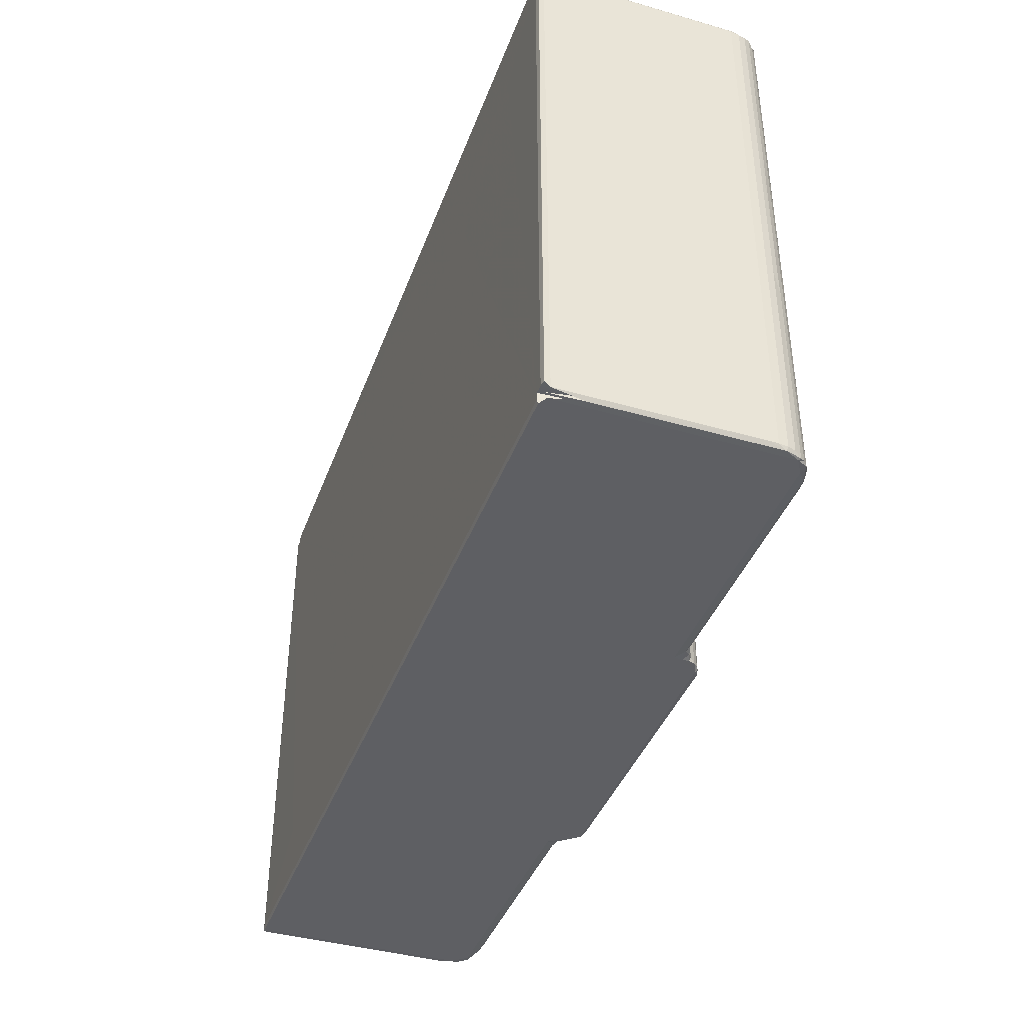
<metadata>
{"format":"obj","ext":"obj","renderer":"f3d","projection":"perspective","resolution":1024,"background":"white","views":[{"elev":-40.7,"azim":-109.3,"up":"+Z"}]}
</metadata>
<code>
v -0.4792 -0.0211 -0.3895
v -0.4856 -0.01002 -0.3908
v -0.4836 -0.01704 -0.388
v -0.4734 -0.02458 -0.3859
v -0.4614 -0.02642 -0.3901
v -0.4712 -0.01873 -0.3908
v -0.4875 -0.01197 -0.3897
v -0.4926 0.004125 -0.3901
v -0.4913 -0.005172 -0.3858
v -0.4938 0.002818 -0.3858
v -0.4655 -0.02756 -0.3859
v -0.4558 -0.02939 -0.3859
v -0.4447 -0.03004 -0.3859
v -0.4837 -0.01691 -0.1599
v -0.4788 -0.02144 -0.1805
v -0.4733 -0.02464 -0.1527
v -0.4872 -0.01224 -0.1829
v -0.4913 -0.005125 -0.1577
v -0.495 0.01232 -0.3859
v -0.4954 0.02279 -0.3859
v -0.4929 0.1896 -0.3901
v -0.4869 0.2227 -0.3908
v -0.4954 0.2228 -0.3859
v -0.1856 -0.0194 -0.3908
v -0.2007 -0.03005 -0.3859
v -0.4882 -0.01113 -0.155
v -0.4558 -0.02939 0.2042
v -0.4792 -0.02111 -0.12
v -0.4446 -0.03005 0.2042
v -0.1971 -0.02654 -0.3901
v -0.1809 -0.04265 -0.3895
v -0.1838 -0.03558 -0.3901
v -0.1846 -0.03749 -0.3859
v -0.1765 -0.04709 -0.388
v -0.1705 -0.04818 -0.3908
v -0.1839 -0.02838 -0.3908
v -0.1914 -0.03288 -0.388
v -0.1767 -0.04685 -0.2478
v 0.4684 -0.004443 -0.3908
v -0.1846 -0.03749 0.2042
v -0.1914 -0.03288 0.2021
v -0.1721 -0.04982 -0.3898
v -0.1647 -0.05223 -0.3902
v -0.1547 -0.0528 -0.3858
v 0.175 -0.01949 -0.3908
v -0.1651 -0.0521 -0.2263
v -0.1721 -0.04977 -0.2112
v -0.1487 -0.0528 0.05342
v -0.08219 -0.05281 -0.1318
v -0.1652 -0.05209 0.06869
v -0.08339 -0.05281 -0.05569
v 0.0364 -0.05281 -0.1329
v -0.05084 -0.05486 -0.1001
v 0.03321 -0.05487 -0.1005
v -0.05159 -0.05487 -0.05995
v -0.4734 -0.02456 0.2042
v -0.4913 -0.005084 0.2041
v -0.4938 0.002821 0.2042
v -0.4877 -0.01174 0.2085
v -0.4836 -0.01705 0.202
v -0.4793 -0.02107 0.2083
v -0.4655 -0.02756 0.2042
v -0.495 0.01233 0.2042
v -0.4954 0.02287 0.2042
v -0.4954 0.2227 0.2042
v -0.479 -0.01866 0.2091
v -0.4865 -0.003453 0.2091
v -0.4928 0.00953 0.2084
v -0.4568 -0.0264 0.2084
v -0.2007 -0.03005 0.2042
v -0.2007 -0.02654 0.2084
v -0.1807 -0.01918 0.2092
v -0.487 0.2229 0.2091
v -0.1657 0.1507 0.2091
v -0.1809 -0.04267 0.2061
v -0.1767 -0.04685 0.05189
v -0.1765 -0.04709 0.2021
v -0.1788 -0.04297 0.2085
v -0.17 -0.04811 0.2091
v -0.1884 -0.02955 0.2083
v -0.1554 -0.05276 0.2045
v -0.172 -0.0497 0.07
v -0.1215 -0.0528 0.009645
v -0.09859 -0.05277 -0.001705
v -0.07122 -0.05279 -0.01687
v -0.1335 -0.05266 0.03148
v -0.1401 -0.05211 0.05205
v -0.1466 -0.0528 0.1117
v -0.1365 -0.0503 0.06589
v -0.1399 -0.0514 0.08995
v -0.1355 -0.049 0.07814
v -0.1104 -0.05182 0.0158
v -0.114 -0.05009 0.02625
v -0.1268 -0.04994 0.04327
v -0.09876 -0.04806 0.01688
v -0.08846 -0.05037 0.004946
v -0.09488 -0.03491 0.04009
v -0.123 -0.04647 0.04929
v -0.1075 -0.0338 0.06778
v -0.09858 -0.03192 0.05338
v -0.07991 -0.0166 0.07898
v -0.0535 -0.05298 -0.03034
v -0.07756 -0.05236 -0.009051
v -0.06216 -0.05097 -0.009221
v -0.04836 -0.04835 -0.007523
v 0.03259 -0.05487 -0.06061
v -0.02109 -0.05001 -0.01412
v 0.003345 -0.05247 -0.02129
v -0.08199 -0.04685 0.007726
v -0.06824 -0.05019 -0.003691
v -0.08036 -0.03006 0.0352
v -0.05162 -0.01528 0.03963
v -0.0443 -0.02413 0.02303
v -0.07417 -0.01713 0.05852
v -0.08134 -0.0186 0.0679
v -0.06509 -0.01585 0.04965
v -0.04643 -0.0003388 0.06455
v -0.06079 -0.007244 0.06747
v -0.05354 -0.001444 0.07885
v -0.0322 -0.02455 0.01914
v -0.01907 -0.007666 0.03791
v -0.007102 -0.009535 0.03522
v -0.03939 0.000765 0.05911
v -0.03259 -7.696e-05 0.05249
v -0.03744 0.00611 0.07379
v -0.02691 0.005308 0.06064
v -0.02058 0.001014 0.04975
v -0.007649 0.003862 0.05278
v -0.01531 0.008573 0.06858
v -0.02032 0.00947 0.07899
v -0.0003377 0.01001 0.07861
v -0.1368 -0.05134 0.1095
v -0.1717 -0.05002 0.2084
v -0.1645 -0.05226 0.2084
v -0.1256 -0.0528 0.1454
v -0.1189 -0.04053 0.1028
v -0.1282 -0.05047 0.1248
v -0.1119 -0.03898 0.1149
v -0.1136 -0.04429 0.1284
v -0.1106 -0.05123 0.1492
v -0.09869 -0.03635 0.1282
v -0.0905 -0.03797 0.1407
v -0.09937 -0.04736 0.1505
v -0.0882 -0.05277 0.1727
v -0.0873 -0.05066 0.1652
v -0.0977 -0.02851 0.1031
v -0.08561 -0.01993 0.09092
v -0.09176 -0.02807 0.1151
v 0.1017 0.03747 0.2091
v 0.05196 0.1045 0.2091
v -0.07476 -0.0386 0.1532
v -0.05952 -0.05083 0.178
v -0.04734 -0.03227 0.1566
v -0.08074 -0.01865 0.1033
v -0.08088 -0.02743 0.1279
v -0.07135 -0.01701 0.1141
v -0.06477 -0.008126 0.0921
v -0.06271 -0.01671 0.1234
v -0.0588 -0.006975 0.1042
v -0.05032 -0.006984 0.1149
v -0.06635 -0.02855 0.1422
v -0.05212 -0.0184 0.1344
v -0.043 0.004231 0.09443
v -0.04377 0.001134 0.1029
v -0.04156 -0.007692 0.1235
v -0.03242 0.004264 0.1097
v -0.03196 0.0006738 0.115
v -0.02213 -0.00732 0.1311
v -0.01358 0.002326 0.1198
v -0.007708 0.006038 0.1122
v -0.0332 -0.01834 0.1424
v -0.04007 -0.05059 0.1822
v -0.01912 -0.02912 0.1585
v 0.0002341 -0.02733 0.1564
v -0.003711 -0.01021 0.1357
v -0.02732 -0.0528 0.1966
v -0.05964 -0.05279 0.186
v -0.01306 -0.05203 0.19
v -0.01147 -0.04964 0.184
v -0.03167 0.007945 0.09039
v -0.01811 0.01 0.09075
v -0.01728 0.008866 0.1018
v -0.4916 0.2277 -0.3898
v -0.4869 0.1919 -0.3901
v -0.4869 0.1931 -0.3859
v -0.4929 0.1919 -0.3859
v -0.4773 0.2274 -0.3901
v -0.4773 0.2285 -0.3859
v -0.4869 0.2286 -0.3781
v -0.4929 0.2274 -0.3781
v -0.4773 0.2285 -0.3781
v -0.4869 0.2286 0.2041
v -0.4929 0.2274 0.2084
v -0.2617 0.2285 0.05411
v -0.03622 0.2285 -0.07894
v -0.1475 0.2285 -0.01313
v 0.4685 0.2285 -0.3859
v 0.4745 0.2274 -0.3901
v 0.06434 0.2285 -0.1491
v -0.4009 0.2286 0.1351
v 0.4589 0.2285 0.2042
v 0.1357 -0.0528 -0.3858
v 0.154 -0.0497 -0.3908
v 0.1462 -0.05225 -0.3902
v 0.158 -0.04718 -0.3847
v 0.1469 -0.05206 -0.2129
v 0.1537 -0.04973 -0.2076
v 0.1583 -0.04685 -0.1779
v 0.1392 -0.05263 -0.1713
v 0.06502 -0.05281 -0.1039
v 0.1241 -0.05282 0.05618
v 0.147 -0.05206 -0.05016
v 0.1536 -0.04992 -0.04318
v 0.1624 -0.04268 -0.389
v 0.1662 -0.03753 -0.3899
v 0.173 -0.03288 -0.3859
v 0.1722 -0.02983 -0.3903
v 0.1823 -0.03005 -0.3859
v 0.1859 -0.02654 -0.3901
v 0.4262 -0.03005 -0.3859
v 0.1625 -0.04268 -0.05954
v 0.4363 -0.02651 -0.3901
v 0.4554 -0.01916 -0.3908
v 0.1662 -0.03749 -0.03395
v 0.4684 0.2227 -0.3908
v 0.4374 -0.02939 -0.3859
v 0.4471 -0.02756 -0.3859
v 0.4606 -0.02125 -0.3902
v 0.4551 -0.02456 -0.3859
v 0.4653 -0.01706 -0.386
v 0.4695 -0.01152 -0.3901
v 0.4729 -0.00509 -0.3858
v 0.4754 0.002816 -0.3858
v 0.4745 0.007015 -0.3901
v 0.455 -0.02461 -0.04065
v 0.4608 -0.02114 -0.06959
v 0.4766 0.01233 -0.3859
v 0.4769 0.02221 -0.3859
v 0.4471 -0.02756 0.2042
v 0.4729 -0.005125 -0.01545
v 0.4754 0.002831 0.2041
v 0.4653 -0.01691 -0.02712
v 0.47 -0.01099 -0.02487
v 0.4769 0.02261 0.04747
v 0.4766 0.01233 0.2042
v 0.4769 0.1195 -0.1109
v 0.01296 -0.05059 -0.01369
v 0.04379 -0.05282 -0.01707
v 0.04068 -0.05114 -0.00834
v 0.0645 -0.05281 -0.03188
v 0.04683 -0.05099 -0.00654
v 0.06633 -0.0528 -0.005053
v 0.001808 -0.008836 0.03687
v 0.02053 -0.02859 0.01571
v 0.03193 -0.03896 0.005482
v 0.01367 -0.01812 0.02775
v 0.0289 -0.01879 0.03236
v 0.03999 -0.02956 0.02184
v 0.006716 0.003855 0.05547
v 0.01394 -0.006639 0.04343
v 0.01491 0.0006163 0.05564
v 0.0252 -0.009986 0.04448
v 0.03184 -0.00726 0.05421
v 0.04252 -0.01756 0.04342
v 0.02074 0.003577 0.06549
v 0.02654 0.000751 0.06805
v 0.03991 -0.006852 0.06541
v 0.02331 0.005041 0.07998
v 0.04621 -0.008877 0.07162
v 0.04687 -0.03866 0.01177
v 0.05939 -0.03945 0.01726
v 0.06795 -0.05083 0.003909
v 0.08848 -0.05144 0.01704
v 0.07467 -0.03898 0.02991
v 0.05344 -0.0284 0.03218
v 0.06186 -0.02694 0.04244
v 0.05069 -0.01643 0.05418
v 0.06063 -0.0188 0.0623
v 0.05122 -0.01037 0.08658
v 0.06931 -0.02172 0.07232
v 0.07094 -0.02852 0.04978
v 0.08545 -0.03802 0.04453
v 0.07748 -0.0293 0.05835
v 0.07334 -0.02323 0.084
v 0.00222 0.008188 0.06721
v 0.01327 0.007917 0.07898
v 0.1581 -0.04714 -0.0377
v 0.1392 -0.05264 0.1963
v 0.09901 -0.05279 0.01507
v 0.09488 -0.04801 0.03174
v 0.1028 -0.05209 0.02786
v 0.1093 -0.05042 0.04459
v 0.09591 -0.0395 0.05825
v 0.1189 -0.0508 0.06632
v 0.09813 -0.03813 0.07502
v 0.105 -0.04171 0.08733
v 0.1222 -0.05143 0.08506
v 0.1467 -0.05211 0.1962
v 0.1537 -0.04967 0.08771
v 0.1305 -0.05278 0.1189
v 0.1584 -0.04678 0.1113
v 0.003221 -0.000649 0.1226
v 0.01779 -0.00316 0.1202
v 0.00961 0.004999 0.11
v 0.02094 0.005949 0.09364
v 0.03606 -0.002187 0.09518
v 0.02182 0.002242 0.1066
v 0.00873 0.007359 0.1012
v 0.03533 -0.01064 0.1205
v 0.03107 -0.04816 0.177
v 0.02258 -0.01939 0.1416
v 0.05727 -0.04963 0.1698
v 0.07681 -0.05058 0.16
v 0.06636 -0.05121 0.1688
v 0.08714 -0.05235 0.1623
v 0.08466 -0.04933 0.1517
v 0.05869 -0.02437 0.1261
v 0.04729 -0.01142 0.108
v 0.07567 -0.03011 0.1184
v 0.06535 -0.01913 0.0971
v 0.07568 -0.0273 0.1087
v 0.09477 -0.04874 0.1408
v 0.01786 -0.0504 0.1827
v 0.03171 -0.05271 0.1895
v 0.04939 -0.05175 0.1786
v 0.1292 -0.0528 0.2042
v 0.06843 -0.05271 0.1784
v 0.1504 -0.04784 0.2091
v 0.1394 -0.05237 0.2084
v 0.1712 -0.01943 0.2091
v 0.001944 0.009498 0.09038
v 0.1067 -0.04754 0.1202
v 0.1039 -0.05033 0.1335
v 0.08912 -0.03293 0.0958
v 0.1164 -0.04963 0.1046
v 0.1112 -0.05118 0.1283
v 0.1169 -0.05273 0.1408
v 0.1221 -0.05216 0.1127
v 0.0964 -0.05154 0.1471
v 0.09248 -0.0528 0.1703
v 0.1536 -0.04987 0.1973
v 0.1583 -0.04684 0.2047
v 0.1493 -0.04855 0.2042
v 0.1519 -0.0509 0.2081
v 0.158 -0.04438 0.209
v 0.173 -0.03288 0.2042
v 0.1662 -0.03749 0.2042
v 0.1623 -0.0429 0.2084
v 0.1823 -0.03005 0.2042
v 0.17 -0.0309 0.2086
v 0.1823 -0.02654 0.2084
v 0.3141 0.02879 0.2091
v 0.4262 -0.03004 0.2042
v 0.4685 0.1876 0.2091
v 0.4622 -0.01957 -0.03694
v 0.4604 -0.02152 -0.005833
v 0.4374 -0.02939 0.2042
v 0.4688 -0.01219 0.005196
v 0.477 0.02265 0.2042
v 0.4608 -0.02107 0.209
v 0.4412 -0.02643 0.2084
v 0.469 -0.01211 0.2091
v 0.455 -0.02459 0.2041
v 0.4729 -0.005177 0.2041
v 0.4652 -0.01704 0.204
v 0.4744 0.005154 0.2084
v 0.4769 0.2228 0.1964
v 0.2069 0.2285 -0.2313
v 0.3547 0.2286 -0.3229
v 0.4685 0.2285 0.1964
v 0.477 0.2228 -0.3859
v 0.4769 0.1955 -0.2668
v 0.4589 0.2285 0.1964
v 0.4554 0.2274 0.2084
v 0.4589 0.2228 0.2091
v 0.4745 0.2274 0.1928
v 0.477 0.1872 0.2042
v 0.4745 0.1852 0.2084
v 0.4685 0.193 0.2042
v 0.4745 0.1919 0.2021
v 0.4655 0.1919 0.2084
v 0.4733 0.2269 0.2081
f 1 3 2
f 1 5 4
f 1 6 5
f 1 2 6
f 7 9 8
f 7 2 3
f 7 8 2
f 8 9 10
f 5 11 4
f 5 12 11
f 5 13 12
f 1 14 3
f 1 15 14
f 1 4 15
f 7 3 14
f 15 4 16
f 7 17 9
f 7 14 17
f 17 18 9
f 9 18 10
f 4 11 16
f 8 10 19
f 8 19 20
f 8 20 21
f 8 22 2
f 8 21 22
f 21 20 23
f 5 6 24
f 5 25 13
f 6 2 24
f 2 22 24
f 17 26 18
f 17 14 26
f 11 12 27
f 12 13 27
f 15 28 14
f 15 16 28
f 13 25 29
f 5 30 25
f 5 24 30
f 31 33 32
f 31 35 34
f 31 36 35
f 31 32 36
f 30 37 25
f 30 36 37
f 30 24 36
f 32 37 36
f 32 33 37
f 31 34 38
f 31 40 33
f 25 37 41
f 33 41 37
f 33 40 41
f 42 34 35
f 42 35 43
f 36 24 35
f 42 38 34
f 42 43 46
f 42 47 38
f 42 46 47
f 43 44 46
f 24 39 45
f 24 22 39
f 47 46 50
f 46 44 50
f 48 44 49
f 48 49 51
f 49 53 51
f 49 44 52
f 49 52 53
f 53 54 55
f 28 16 56
f 26 57 18
f 18 58 10
f 18 57 58
f 26 59 57
f 26 14 59
f 16 11 56
f 27 13 29
f 28 60 14
f 59 14 60
f 28 61 60
f 28 56 61
f 56 11 62
f 11 27 62
f 10 58 19
f 58 63 19
f 19 63 20
f 63 64 20
f 61 66 60
f 59 66 67
f 59 60 66
f 59 67 68
f 57 68 58
f 57 59 68
f 61 69 66
f 56 69 61
f 56 62 69
f 62 27 69
f 27 29 69
f 58 68 63
f 63 68 64
f 64 68 65
f 29 70 69
f 69 71 66
f 70 71 69
f 66 72 67
f 67 74 73
f 29 25 70
f 31 75 40
f 31 76 75
f 31 38 76
f 71 72 66
f 75 76 77
f 25 41 70
f 75 78 40
f 75 77 78
f 71 80 72
f 70 80 71
f 70 41 80
f 78 79 80
f 40 80 41
f 40 78 80
f 80 79 72
f 47 76 38
f 50 44 81
f 44 48 81
f 47 82 76
f 47 50 82
f 51 84 48
f 48 84 83
f 51 85 84
f 48 83 86
f 48 86 87
f 81 48 88
f 48 87 89
f 89 91 90
f 48 90 88
f 48 89 90
f 83 93 86
f 83 92 93
f 86 93 94
f 83 84 92
f 92 96 95
f 84 96 92
f 92 95 93
f 93 95 97
f 86 94 87
f 94 98 89
f 87 94 89
f 94 93 98
f 98 99 89
f 89 99 91
f 93 100 98
f 93 97 100
f 98 100 99
f 99 101 91
f 51 53 55
f 51 55 102
f 85 103 84
f 51 102 85
f 85 104 103
f 55 106 102
f 104 107 105
f 85 107 104
f 102 108 85
f 85 108 107
f 84 103 96
f 96 109 95
f 96 110 109
f 103 110 96
f 95 109 111
f 97 95 111
f 109 112 111
f 104 105 110
f 103 104 110
f 109 110 113
f 109 113 112
f 97 114 100
f 97 111 114
f 100 115 99
f 99 115 101
f 100 114 115
f 111 112 116
f 111 116 114
f 116 112 117
f 114 118 115
f 114 116 118
f 115 119 101
f 115 118 119
f 116 117 118
f 105 107 120
f 120 107 121
f 107 122 121
f 105 120 110
f 110 120 113
f 120 121 113
f 112 123 117
f 113 124 112
f 112 124 123
f 117 125 119
f 118 117 119
f 124 126 123
f 117 126 125
f 117 123 126
f 113 121 124
f 124 127 126
f 124 121 127
f 121 122 128
f 127 128 126
f 121 128 127
f 126 130 125
f 126 129 130
f 126 128 129
f 129 131 130
f 88 90 132
f 82 133 76
f 82 50 133
f 133 77 76
f 133 50 134
f 50 81 134
f 90 136 132
f 132 137 88
f 136 138 132
f 132 139 137
f 132 138 139
f 137 139 140
f 88 140 135
f 88 137 140
f 139 141 142
f 139 138 141
f 139 143 140
f 139 142 143
f 135 140 144
f 140 145 144
f 140 143 145
f 90 146 136
f 101 147 90
f 91 101 90
f 90 147 146
f 136 146 138
f 146 148 138
f 138 148 141
f 88 135 81
f 133 79 78
f 133 134 79
f 133 78 77
f 135 144 81
f 72 149 67
f 67 149 74
f 143 142 145
f 142 151 145
f 151 152 145
f 151 153 152
f 147 154 146
f 148 155 141
f 146 154 148
f 154 156 148
f 148 156 155
f 101 157 147
f 147 157 154
f 156 158 155
f 101 119 157
f 157 159 154
f 154 159 156
f 159 160 156
f 156 160 158
f 141 155 142
f 155 161 142
f 142 161 151
f 155 158 161
f 158 162 161
f 161 153 151
f 119 125 163
f 119 163 157
f 157 164 159
f 157 163 164
f 160 165 158
f 159 164 160
f 164 167 160
f 164 166 167
f 164 163 166
f 160 167 165
f 167 168 165
f 167 169 168
f 167 166 169
f 169 166 170
f 162 153 161
f 162 171 153
f 153 173 172
f 158 165 162
f 165 171 162
f 165 168 171
f 171 173 153
f 168 173 171
f 168 175 173
f 145 152 144
f 144 176 81
f 144 152 177
f 144 177 176
f 152 172 177
f 153 172 152
f 172 178 177
f 172 179 178
f 177 178 176
f 179 172 173
f 125 180 163
f 163 180 166
f 125 181 180
f 125 130 181
f 180 182 166
f 180 181 182
f 130 131 181
f 182 170 166
f 79 149 72
f 183 185 184
f 183 186 185
f 21 186 183
f 21 23 186
f 21 184 22
f 21 183 184
f 184 188 187
f 184 185 188
f 22 184 187
f 186 189 185
f 186 190 189
f 23 190 186
f 185 191 188
f 185 189 191
f 189 192 191
f 23 20 65
f 190 192 189
f 190 193 192
f 23 193 190
f 23 65 193
f 191 194 188
f 188 194 195
f 187 188 197
f 188 195 197
f 187 197 198
f 22 187 198
f 194 196 195
f 20 64 65
f 68 67 73
f 192 200 191
f 68 73 193
f 65 68 193
f 194 191 200
f 200 192 201
f 192 193 201
f 200 201 194
f 194 201 196
f 74 149 150
f 43 202 44
f 43 35 203
f 43 204 202
f 43 203 204
f 35 24 203
f 203 24 45
f 202 204 206
f 203 205 207
f 204 207 206
f 204 203 207
f 207 205 208
f 202 206 209
f 44 202 52
f 53 52 54
f 52 210 54
f 52 202 211
f 202 209 211
f 52 211 210
f 209 206 212
f 206 207 212
f 207 208 213
f 212 207 213
f 203 214 205
f 203 215 214
f 215 217 216
f 203 217 215
f 203 45 217
f 217 218 216
f 217 219 218
f 217 45 219
f 214 215 221
f 205 221 208
f 205 214 221
f 219 222 218
f 219 45 222
f 221 215 224
f 215 216 224
f 222 220 218
f 222 45 223
f 222 226 220
f 223 45 39
f 222 227 226
f 222 228 227
f 222 223 228
f 228 229 227
f 228 231 230
f 228 223 231
f 223 39 231
f 231 233 232
f 231 234 233
f 39 234 231
f 227 229 235
f 228 230 236
f 229 228 236
f 229 236 235
f 234 237 233
f 234 238 237
f 226 227 239
f 227 235 239
f 231 232 240
f 232 233 240
f 240 233 241
f 236 230 242
f 230 231 242
f 231 240 243
f 242 231 243
f 233 237 241
f 241 237 245
f 237 238 245
f 245 238 244
f 238 246 244
f 54 106 55
f 108 247 107
f 102 106 108
f 108 249 247
f 108 248 249
f 54 210 106
f 106 210 250
f 106 250 108
f 248 251 249
f 108 252 248
f 108 250 252
f 248 252 251
f 107 253 122
f 107 247 253
f 247 254 253
f 247 255 254
f 247 249 255
f 253 254 256
f 256 254 257
f 254 255 258
f 254 258 257
f 122 253 128
f 128 253 259
f 253 256 260
f 253 261 259
f 253 260 261
f 256 262 260
f 256 257 262
f 260 263 261
f 257 264 262
f 262 263 260
f 262 264 263
f 261 265 259
f 261 266 265
f 261 263 266
f 263 267 266
f 266 268 265
f 266 269 268
f 266 267 269
f 255 249 270
f 249 271 270
f 249 251 271
f 252 272 251
f 251 272 271
f 271 272 274
f 272 273 274
f 255 270 258
f 258 275 257
f 270 271 258
f 258 271 275
f 271 274 275
f 257 275 264
f 275 276 264
f 264 278 277
f 264 276 278
f 264 277 263
f 263 269 267
f 263 277 269
f 277 278 269
f 269 280 279
f 269 278 280
f 275 281 276
f 275 274 281
f 276 281 278
f 274 282 281
f 281 282 283
f 278 281 280
f 281 283 280
f 128 285 129
f 128 259 285
f 129 285 131
f 259 265 285
f 285 286 131
f 285 265 286
f 265 268 286
f 210 211 250
f 250 211 252
f 213 208 287
f 211 209 288
f 209 212 288
f 252 273 272
f 252 289 273
f 274 273 290
f 273 291 290
f 273 289 291
f 252 211 289
f 291 292 290
f 274 290 282
f 290 292 282
f 282 292 293
f 291 211 292
f 291 289 211
f 292 211 294
f 293 294 295
f 293 292 294
f 295 297 296
f 295 294 297
f 282 293 283
f 283 293 280
f 280 295 284
f 280 293 295
f 288 212 298
f 212 213 298
f 213 287 299
f 298 213 299
f 294 300 297
f 294 211 300
f 211 288 300
f 299 287 301
f 169 170 302
f 302 304 303
f 302 170 304
f 268 306 305
f 268 269 306
f 306 307 305
f 307 304 308
f 307 303 304
f 307 309 303
f 307 308 305
f 174 173 175
f 174 302 310
f 174 175 302
f 169 175 168
f 169 302 175
f 311 310 302
f 311 302 303
f 312 310 311
f 312 311 303
f 313 312 303
f 313 314 312
f 313 315 314
f 313 309 316
f 317 309 318
f 317 318 319
f 269 279 306
f 279 318 306
f 279 320 318
f 318 307 306
f 318 309 307
f 321 318 320
f 321 319 318
f 280 284 279
f 279 284 320
f 309 313 303
f 317 319 322
f 317 316 309
f 317 322 316
f 179 174 323
f 179 173 174
f 179 324 178
f 179 323 324
f 178 324 176
f 176 324 81
f 323 174 310
f 323 325 324
f 323 310 325
f 324 326 81
f 81 326 134
f 312 325 310
f 312 314 325
f 314 327 325
f 325 327 324
f 314 315 327
f 134 328 79
f 134 329 328
f 326 329 134
f 131 331 181
f 181 308 182
f 181 331 308
f 131 305 331
f 131 286 305
f 331 305 308
f 182 308 170
f 308 304 170
f 286 268 305
f 332 319 321
f 332 333 319
f 296 335 334
f 296 297 335
f 335 321 334
f 335 332 321
f 336 332 335
f 336 338 337
f 336 335 338
f 322 319 333
f 313 316 315
f 339 316 322
f 339 315 316
f 333 332 336
f 333 339 322
f 333 337 339
f 333 336 337
f 339 337 315
f 315 337 340
f 284 295 334
f 334 320 284
f 334 321 320
f 295 296 334
f 297 338 335
f 297 300 338
f 338 300 337
f 337 300 340
f 299 301 341
f 298 299 341
f 341 301 342
f 315 340 327
f 327 340 326
f 327 326 324
f 79 330 149
f 79 328 330
f 340 300 326
f 300 288 326
f 326 288 329
f 288 343 329
f 288 298 343
f 298 342 343
f 298 341 342
f 329 343 328
f 342 345 344
f 328 344 345
f 343 344 328
f 343 342 344
f 328 345 330
f 208 221 287
f 224 216 346
f 216 218 346
f 221 224 347
f 221 347 348
f 287 348 301
f 287 221 348
f 224 346 347
f 218 220 349
f 301 348 342
f 342 348 345
f 346 218 349
f 347 350 348
f 347 346 350
f 345 350 330
f 345 348 350
f 350 351 330
f 346 351 350
f 346 349 351
f 330 352 149
f 236 242 355
f 235 236 355
f 355 242 356
f 235 355 356
f 220 357 353
f 220 226 357
f 226 239 357
f 243 240 358
f 242 243 358
f 245 244 359
f 349 220 353
f 351 360 330
f 351 361 360
f 349 361 351
f 349 353 361
f 330 360 352
f 352 362 354
f 239 235 363
f 235 356 363
f 358 240 364
f 240 241 364
f 356 242 360
f 363 356 360
f 360 242 365
f 358 364 362
f 242 362 365
f 242 358 362
f 353 357 361
f 360 362 352
f 357 239 361
f 239 360 361
f 239 363 360
f 360 365 362
f 364 366 362
f 364 241 366
f 241 245 366
f 245 359 366
f 39 22 225
f 22 198 225
f 195 368 197
f 195 199 368
f 368 369 197
f 234 198 238
f 39 198 234
f 39 225 198
f 198 371 238
f 371 372 238
f 369 370 197
f 197 370 198
f 369 368 370
f 238 372 246
f 246 372 367
f 372 371 367
f 195 196 199
f 196 201 199
f 368 199 373
f 199 201 373
f 74 150 73
f 201 193 374
f 73 374 193
f 73 375 374
f 368 373 370
f 149 352 150
f 150 354 73
f 73 354 375
f 352 354 150
f 246 367 244
f 371 198 367
f 367 198 376
f 370 376 198
f 244 367 359
f 367 377 359
f 359 378 366
f 359 377 378
f 362 378 354
f 362 366 378
f 373 379 370
f 373 201 379
f 367 380 377
f 367 376 380
f 370 380 376
f 370 379 380
f 201 381 379
f 201 374 381
f 375 381 374
f 375 354 381
f 377 382 378
f 377 380 382
f 379 382 380
f 379 381 382
f 354 382 381
f 354 378 382

</code>
